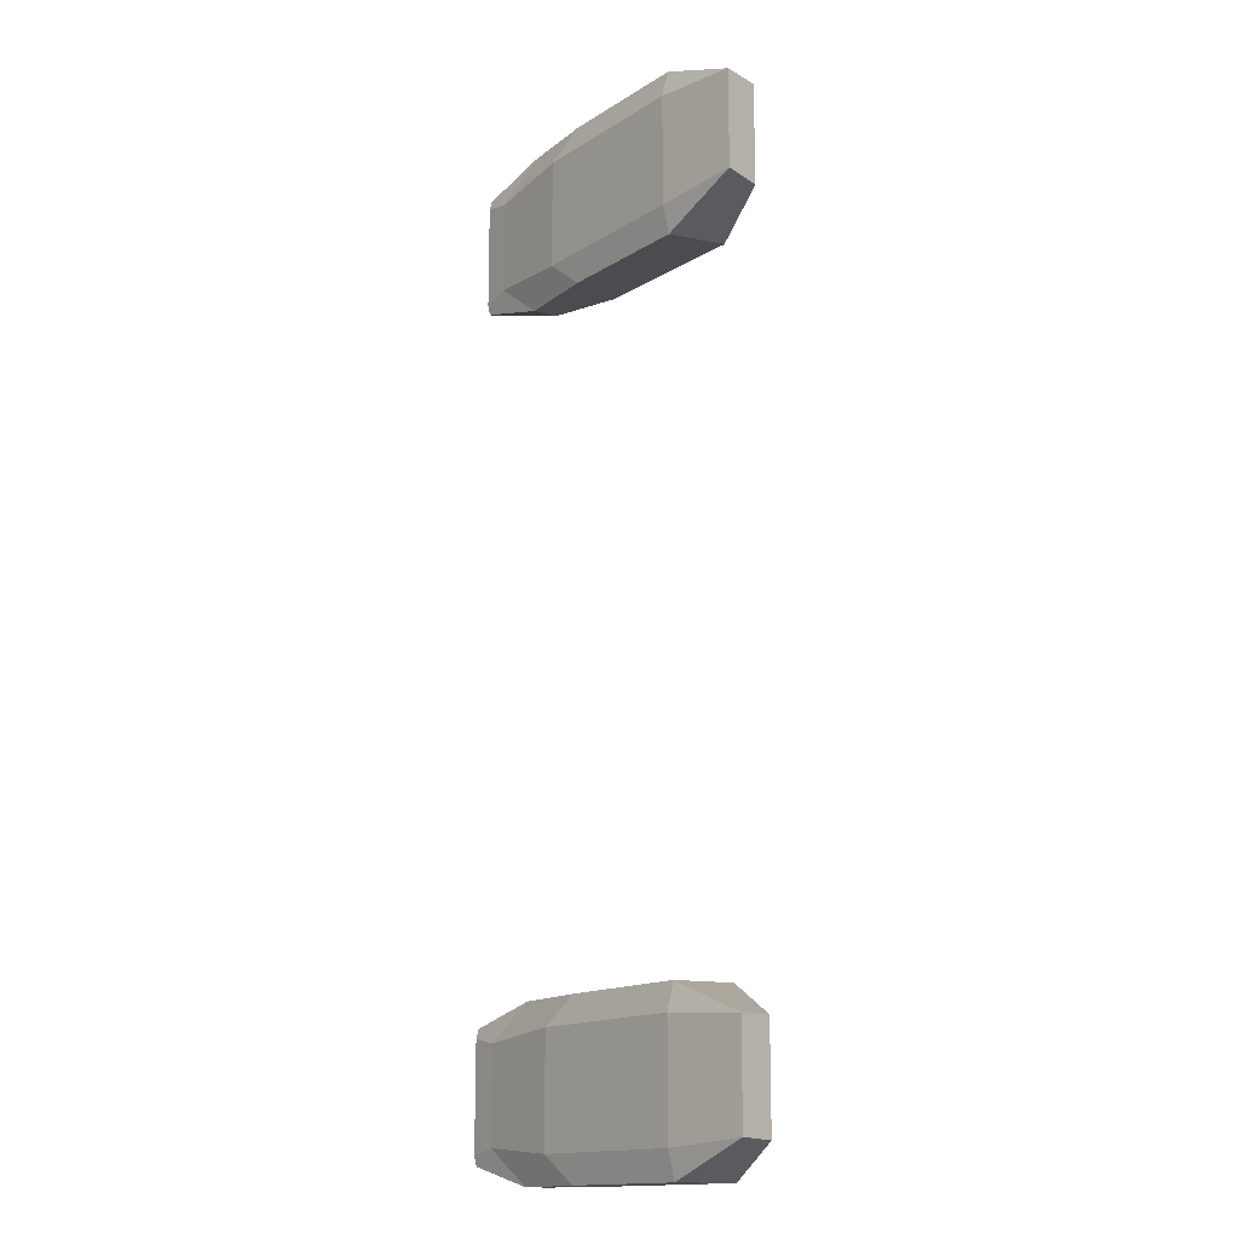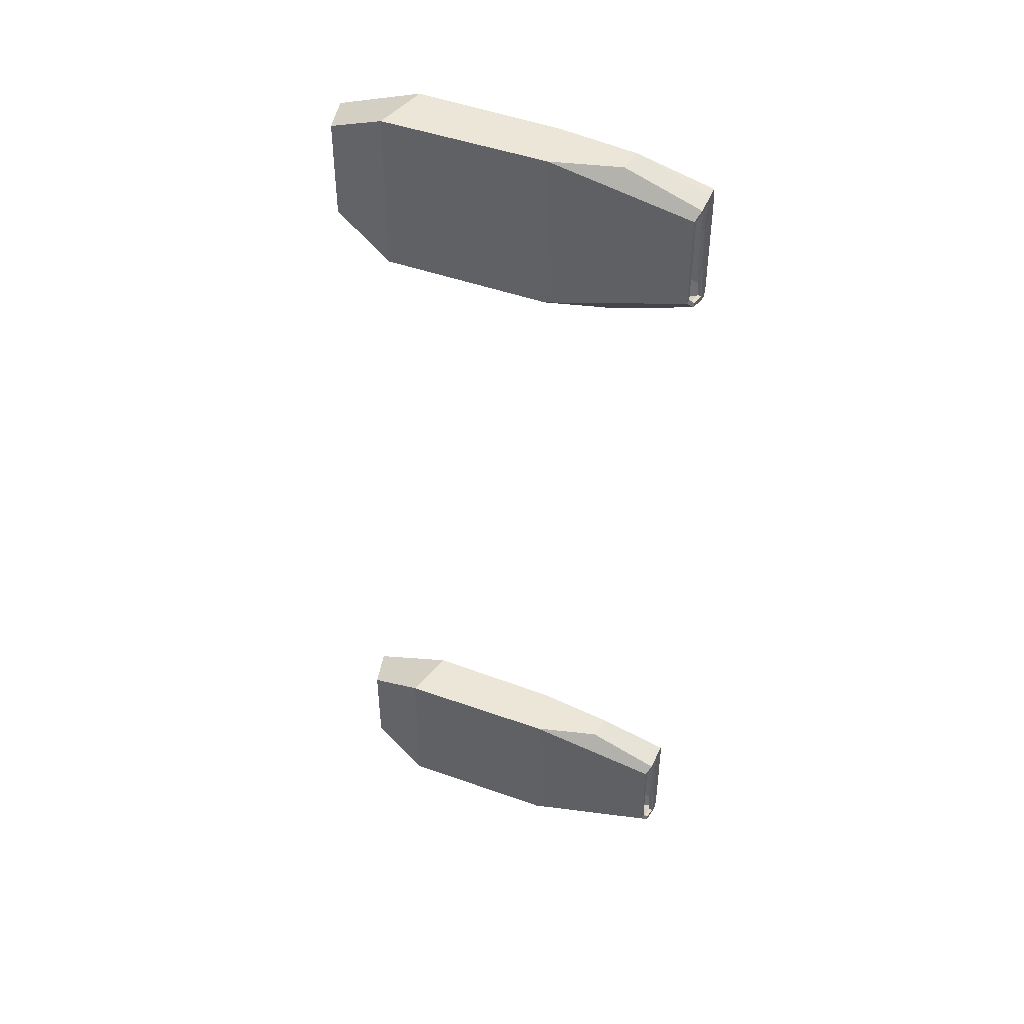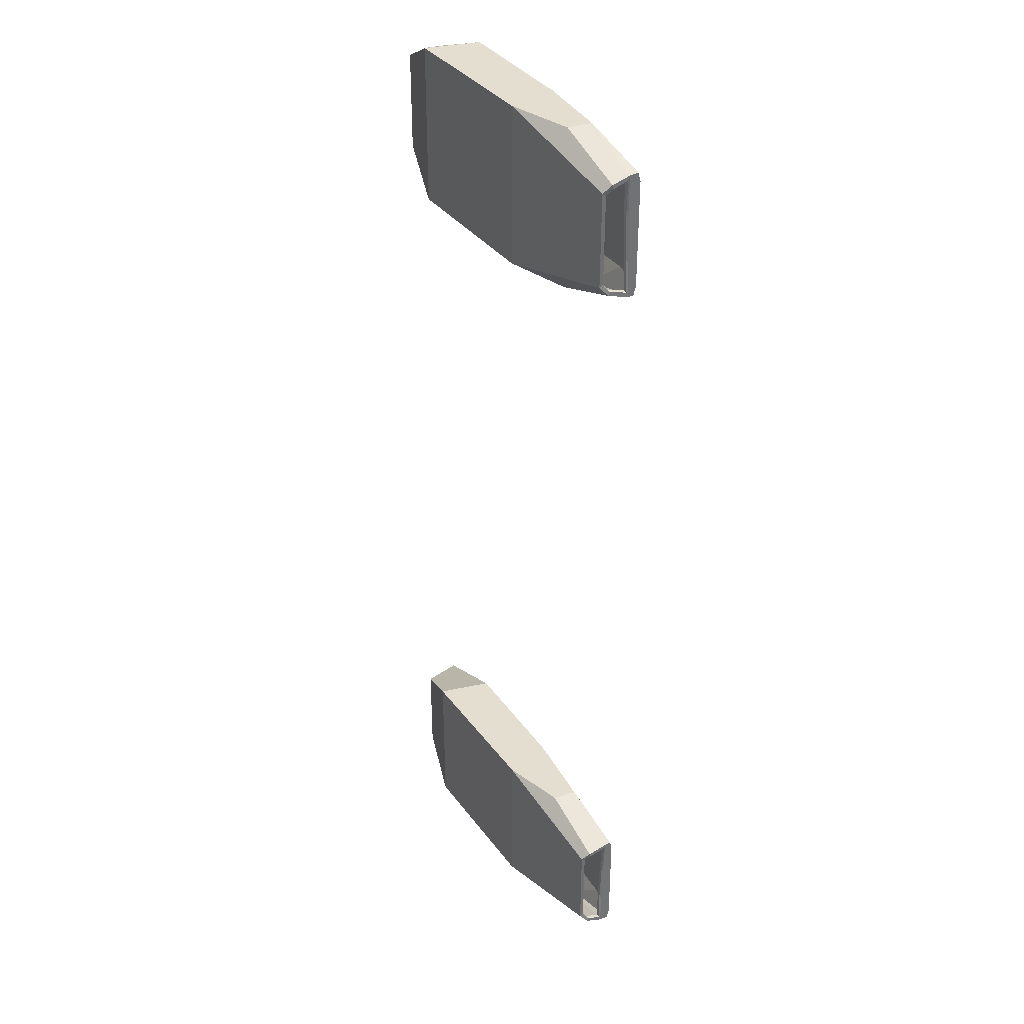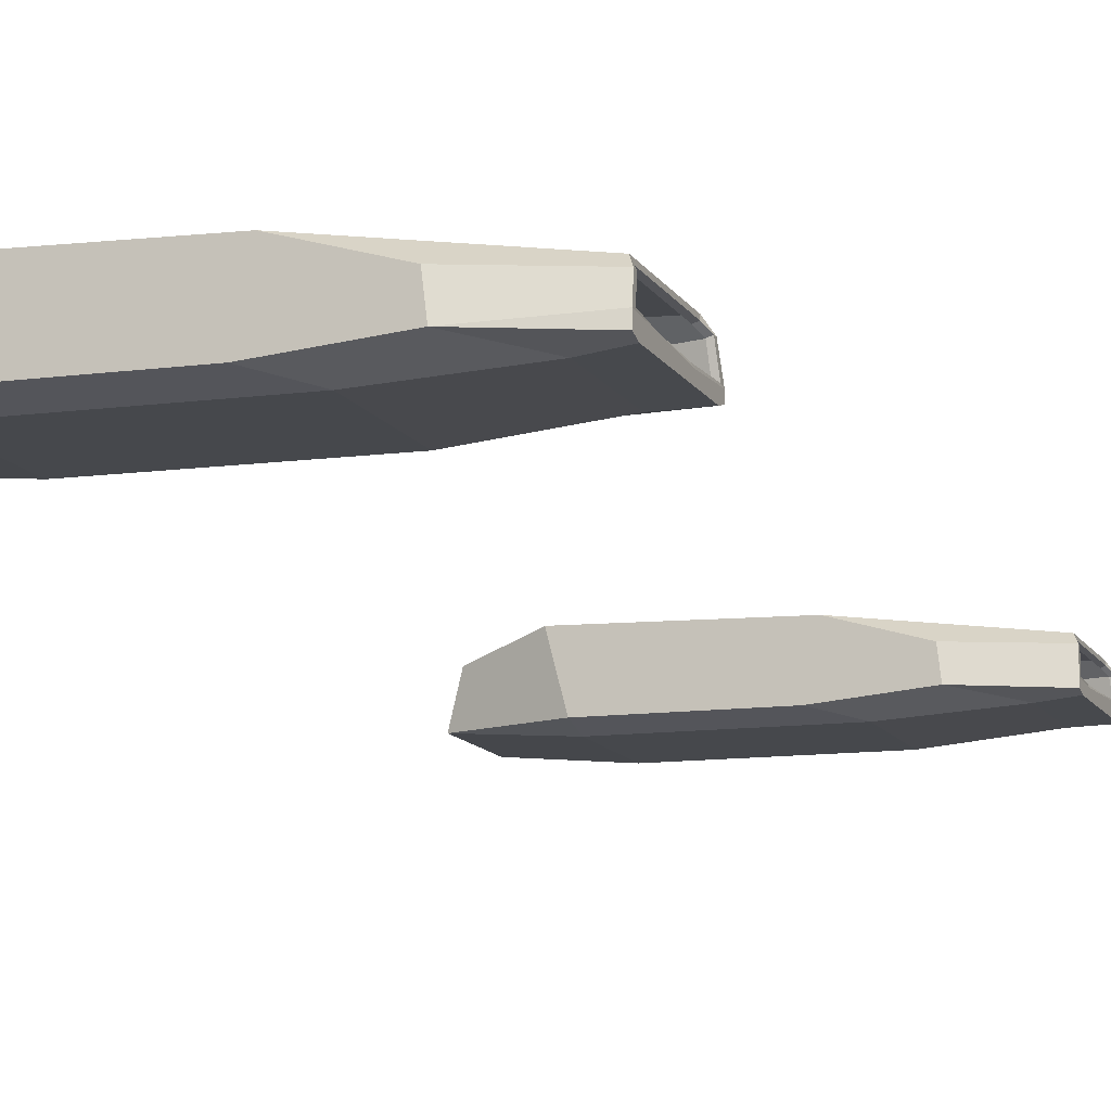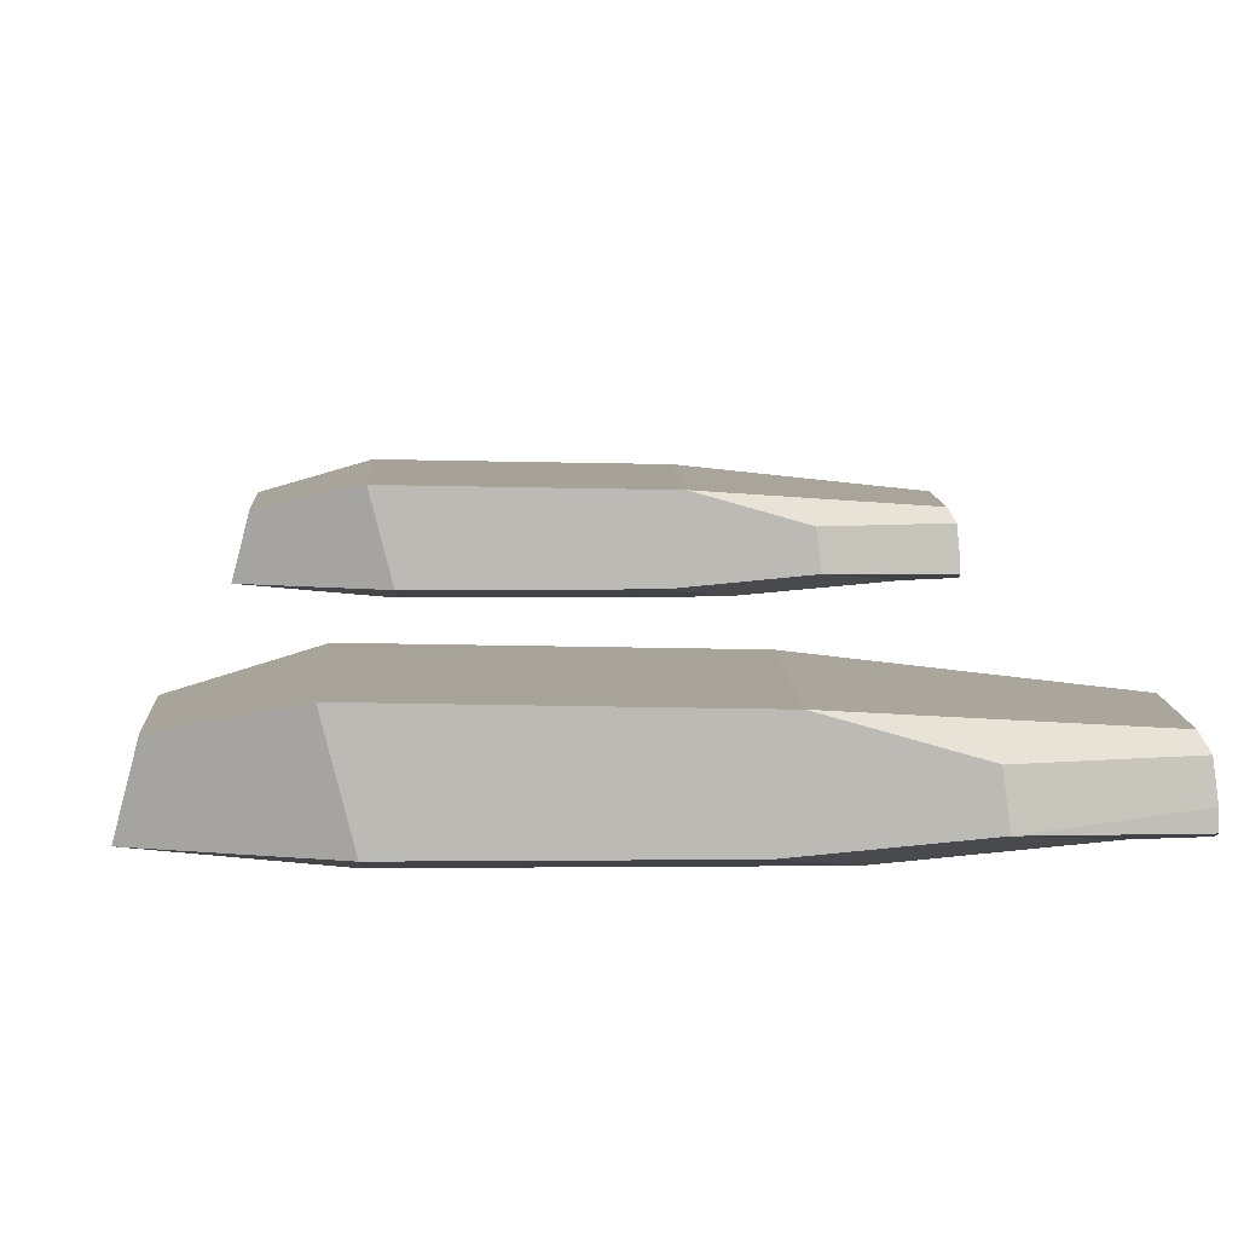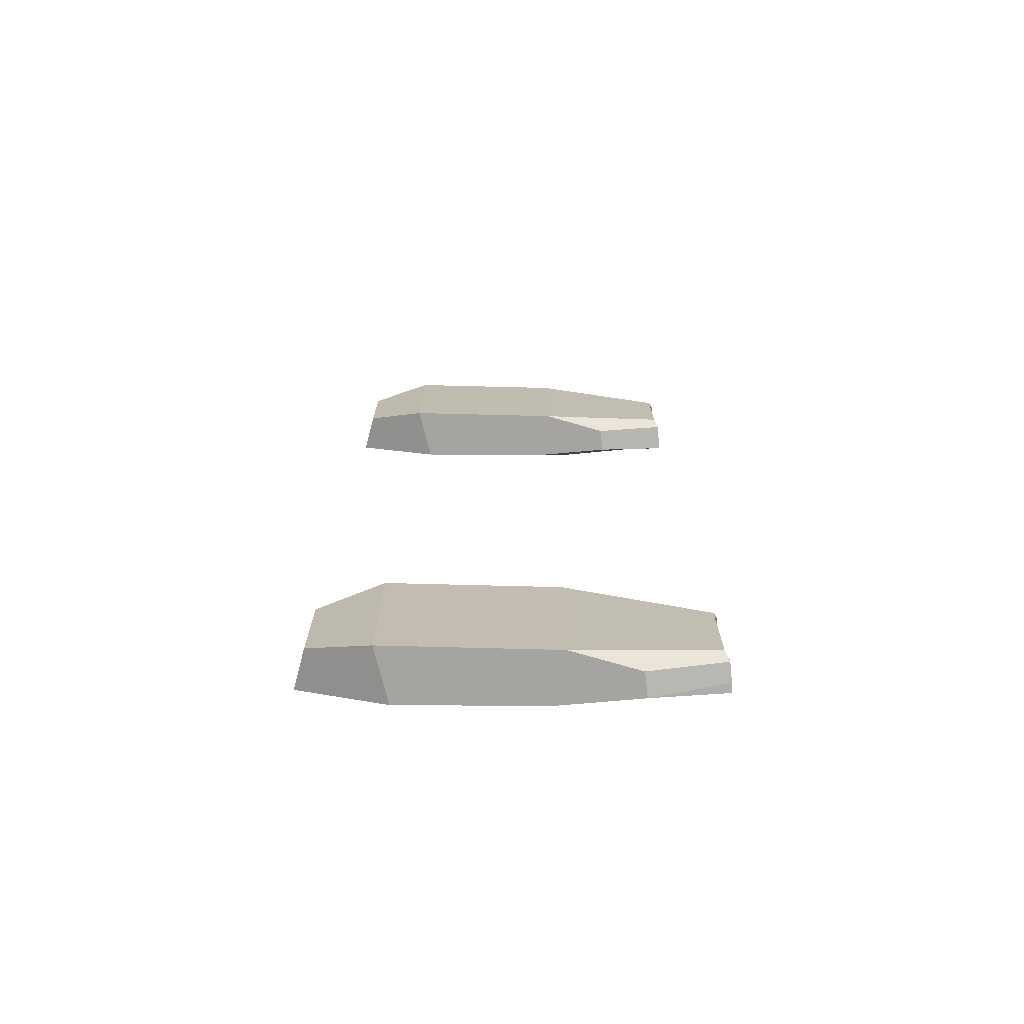
<metadata>
{"format":"obj","ext":"obj","renderer":"f3d","projection":"perspective","resolution":1024,"background":"white","views":[{"elev":-15.2,"azim":52.2,"up":"+Z"},{"elev":46.5,"azim":-156.7,"up":"+Z"},{"elev":35.7,"azim":-120.5,"up":"+Z"},{"elev":-11.4,"azim":-161.7,"up":"+Y"},{"elev":6.6,"azim":178.1,"up":"+Y"},{"elev":-73.5,"azim":179.7,"up":"+Z"}]}
</metadata>
<code>
o TopGunHolder.001_Cube.011
v 11.73 1.381 -8.634
v 12.34 1.51 -9.14
v 12.33 1.51 -6.087
v 11.73 1.381 -6.594
v 9.509 1.781 -8.037
v 9.508 1.753 -7.196
v 9.462 1.552 -8.604
v 10.01 1.517 -8.486
v 9.463 1.6 -8.778
v 10.84 1.65 -9.141
v 9.46 1.6 -6.455
v 10.83 1.65 -6.089
v 9.46 1.552 -6.629
v 10.01 1.517 -6.746
v 9.46 1.717 -6.467
v 16.52 1.512 -8.516
v 14.93 1.51 -9.137
v 14.93 1.381 -8.631
v 16.52 1.512 -6.702
v 14.93 1.381 -6.591
v 14.93 1.51 -6.084
v 12.13 2.463 -6.088
v 12.13 2.459 -9.141
v 9.554 2.17 -6.786
v 9.486 2.092 -6.577
v 10.89 2.109 -6.089
v 9.487 2.084 -8.575
v 10.89 2.104 -9.141
v 9.556 2.168 -8.447
v 9.467 1.793 -8.675
v 16.33 2.242 -6.677
v 15.19 2.523 -6.085
v 16.34 2.238 -8.542
v 15.19 2.519 -9.138
v 9.495 1.718 -7.123
v 9.496 1.745 -8.107
v 9.567 2.235 -6.733
v 9.465 1.74 -6.557
v 9.485 2.087 -6.658
v 9.569 2.232 -8.5
v 9.489 2.089 -8.655
v 9.463 1.769 -8.765
v 9.529 1.75 -6.577
v 9.549 2.065 -6.658
v 9.572 1.757 -7.196
v 9.573 1.787 -8.037
v 9.618 2.149 -6.786
v 9.62 2.147 -8.447
v 9.55 2.062 -8.575
v 9.531 1.81 -8.654
v 11.73 1.381 9.037
v 12.33 1.51 9.544
v 12.33 1.51 6.491
v 11.73 1.381 6.997
v 9.509 1.781 8.438
v 9.509 1.753 7.597
v 9.461 1.552 9.005
v 10.01 1.517 8.887
v 9.461 1.6 9.179
v 10.83 1.65 9.544
v 9.461 1.6 6.856
v 10.83 1.65 6.491
v 9.461 1.552 7.029
v 10.01 1.517 7.147
v 9.461 1.717 6.867
v 16.52 1.512 8.924
v 14.93 1.51 9.544
v 14.93 1.381 9.037
v 16.52 1.512 7.11
v 14.93 1.381 6.997
v 14.93 1.51 6.491
v 12.13 2.463 6.492
v 12.13 2.459 9.544
v 9.555 2.17 7.187
v 9.488 2.092 6.978
v 10.89 2.109 6.491
v 9.486 2.084 8.976
v 10.89 2.104 9.544
v 9.555 2.168 8.847
v 9.466 1.793 9.075
v 16.33 2.242 7.085
v 15.19 2.523 6.492
v 16.33 2.238 8.95
v 15.19 2.519 9.544
v 9.496 1.718 7.524
v 9.496 1.745 8.508
v 9.568 2.235 7.134
v 9.466 1.74 6.957
v 9.486 2.087 7.059
v 9.568 2.232 8.901
v 9.488 2.089 9.056
v 9.461 1.769 9.166
v 9.53 1.75 6.978
v 9.55 2.065 7.059
v 9.573 1.757 7.597
v 9.573 1.787 8.438
v 9.619 2.149 7.187
v 9.619 2.147 8.847
v 9.549 2.062 8.976
v 9.53 1.81 9.055
f 20 21 3 4
f 4 3 12 14
f 20 4 1 18
f 31 19 16 33
f 14 8 1 4
f 28 23 34 17 2 10
f 9 10 8 7
f 13 14 12 11
f 7 8 14 13
f 8 10 2 1
f 16 18 17
f 19 21 20
f 19 20 18 16
f 1 2 17 18
f 12 3 21 32 22 26
f 31 33 34 32
f 32 34 23 22
f 37 40 23 22
f 40 41 28 23
f 25 37 22 26
f 11 12 26 25 15
f 34 33 16 17
f 21 19 31 32
f 10 9 42
f 10 42 41 28
f 27 49 50 30
f 35 36 42 9 7 13 11 15
f 6 35 36 5
f 38 15 35 6
f 24 37 25 39
f 27 41 40 29
f 29 40 37 24
f 30 42 41 27
f 5 36 42 30
f 39 25 15 38
f 29 48 49 27
f 6 45 43 38
f 38 43 44 39
f 30 50 46 5
f 24 47 48 29
f 39 44 47 24
f 5 46 45 6
f 70 71 53 54
f 54 53 62 64
f 70 54 51 68
f 81 69 66 83
f 64 58 51 54
f 78 73 84 67 52 60
f 59 60 58 57
f 63 64 62 61
f 57 58 64 63
f 58 60 52 51
f 66 68 67
f 69 71 70
f 69 70 68 66
f 51 52 67 68
f 62 53 71 82 72 76
f 81 83 84 82
f 82 84 73 72
f 87 90 73 72
f 90 91 78 73
f 75 87 72 76
f 61 62 76 75 65
f 84 83 66 67
f 71 69 81 82
f 60 59 92
f 60 92 91 78
f 77 99 100 80
f 85 86 92 59 57 63 61 65
f 56 85 86 55
f 88 65 85 56
f 74 87 75 89
f 77 91 90 79
f 79 90 87 74
f 80 92 91 77
f 55 86 92 80
f 89 75 65 88
f 79 98 99 77
f 56 95 93 88
f 88 93 94 89
f 80 100 96 55
f 74 97 98 79
f 89 94 97 74
f 55 96 95 56

</code>
